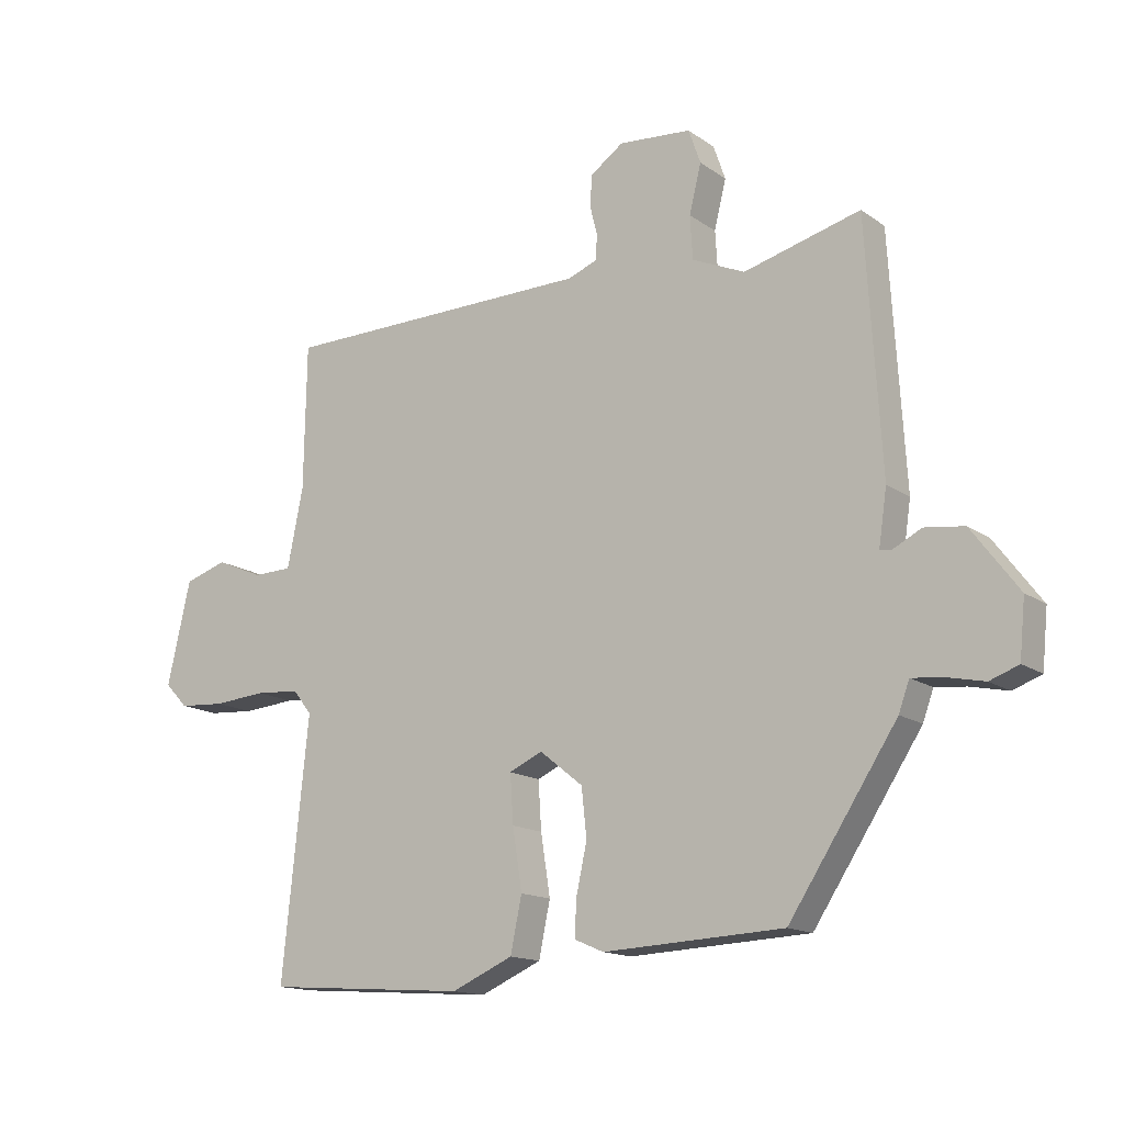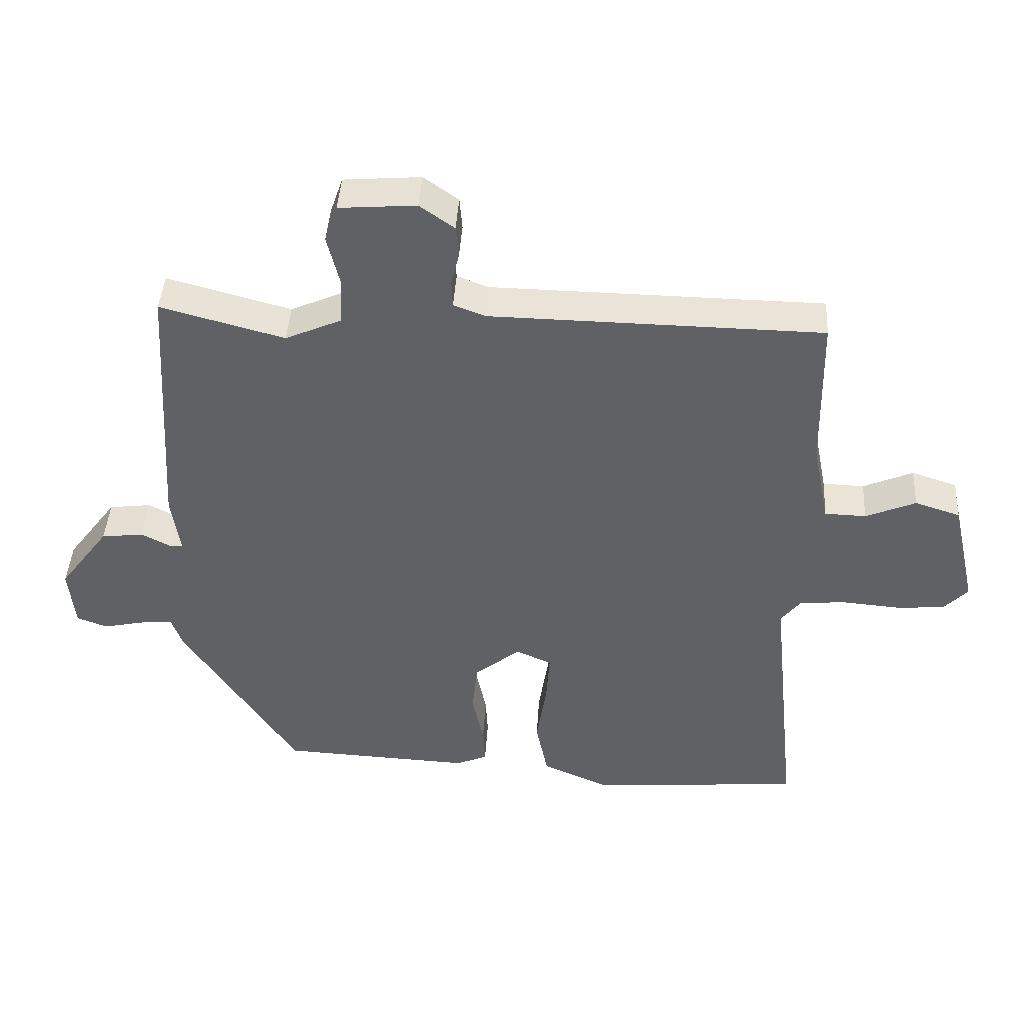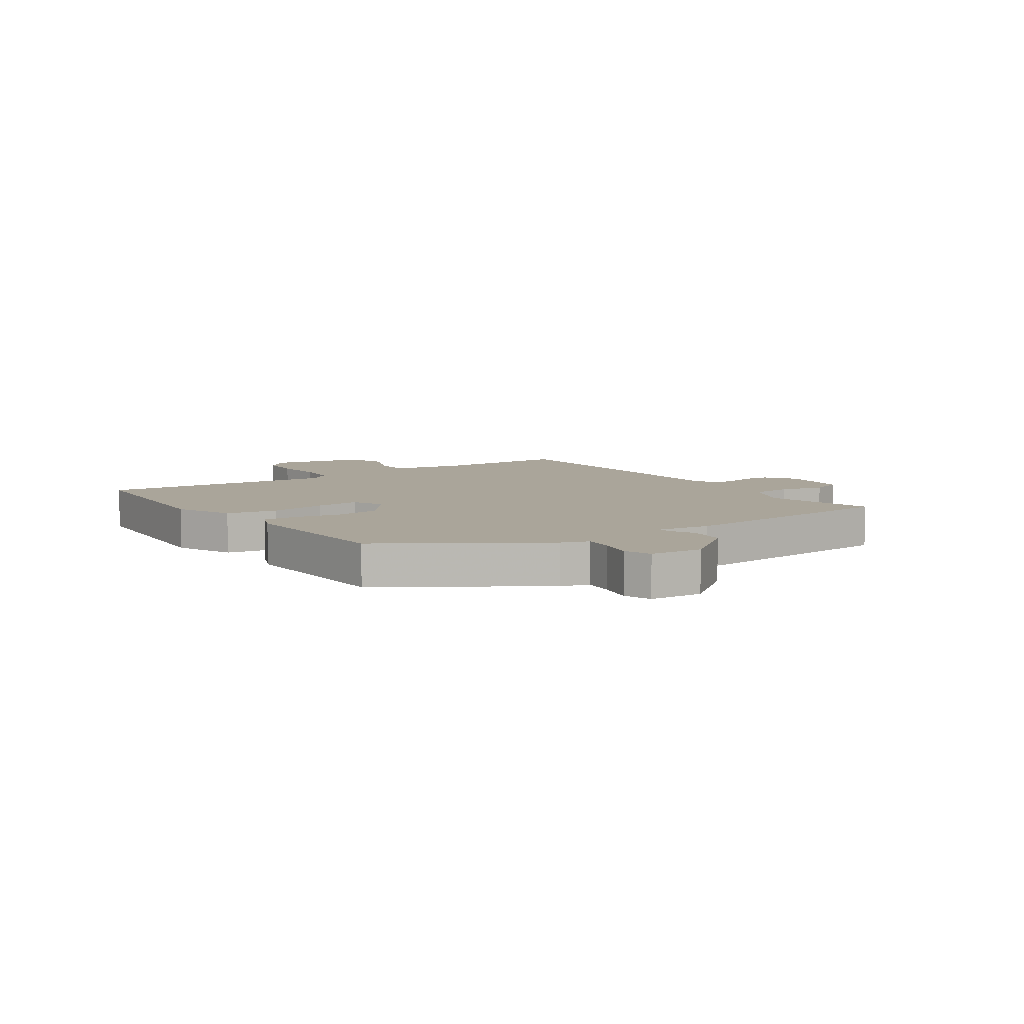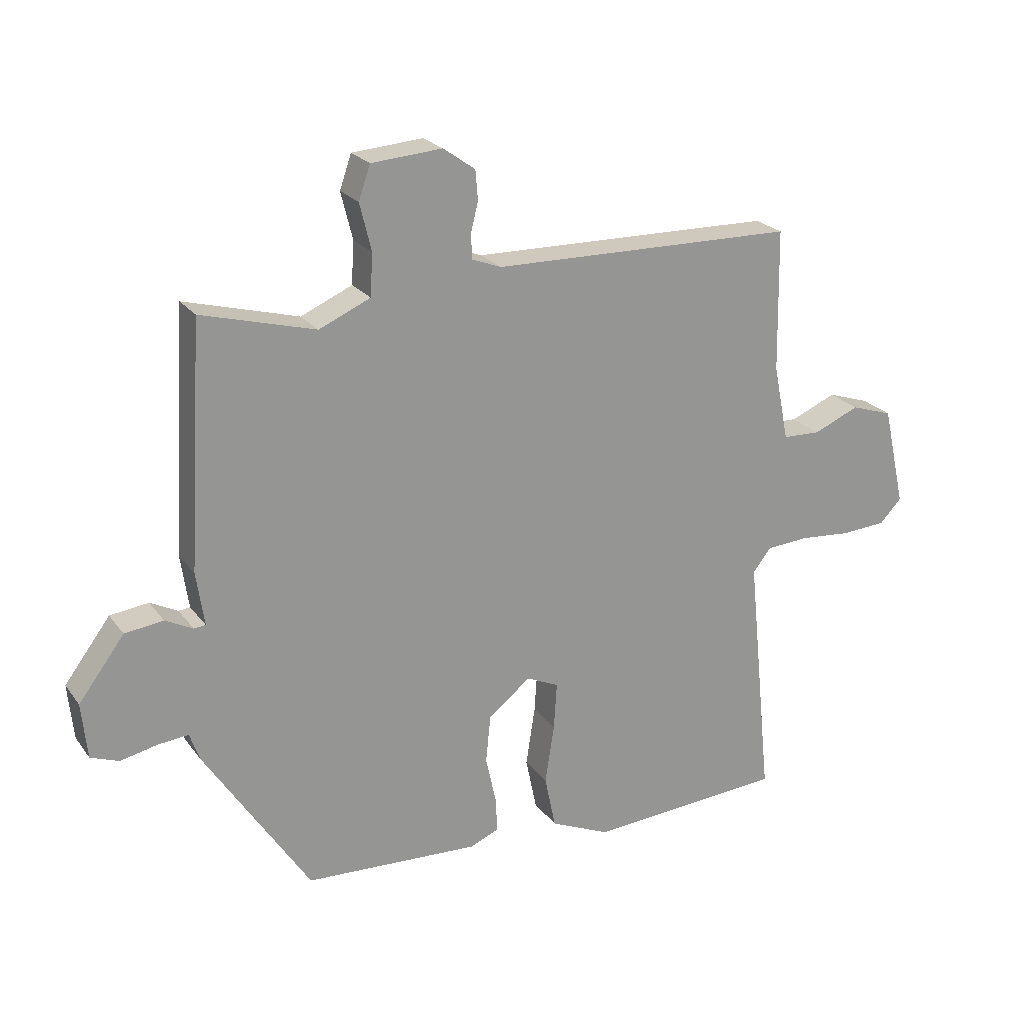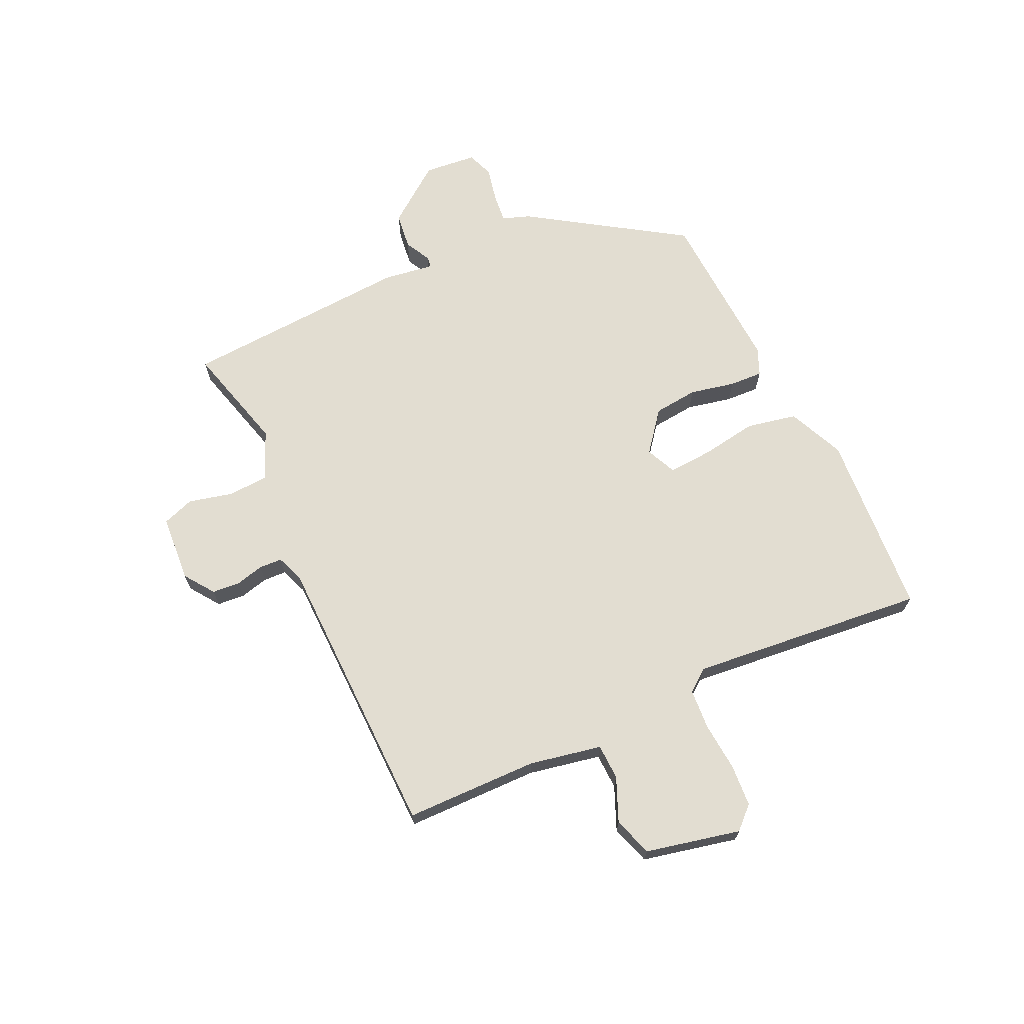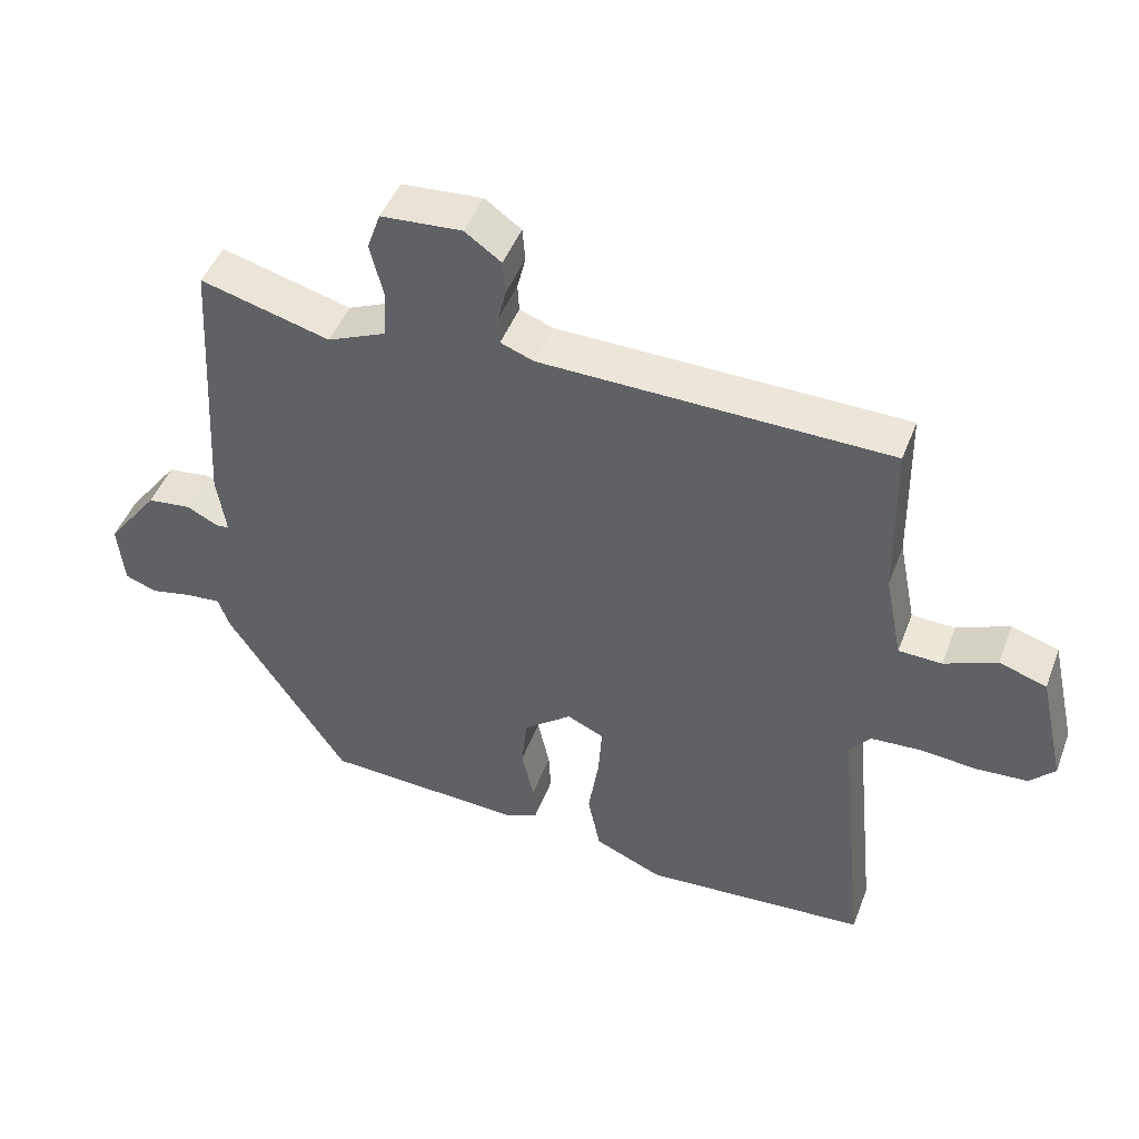
<metadata>
{"format":"obj","ext":"obj","renderer":"f3d","projection":"perspective","resolution":1024,"background":"white","views":[{"elev":-14.8,"azim":-145.7,"up":"+Z"},{"elev":42.7,"azim":3.4,"up":"+Z"},{"elev":7.7,"azim":-125.1,"up":"+Y"},{"elev":22.7,"azim":-26.7,"up":"+Z"},{"elev":68.4,"azim":64.9,"up":"+Y"},{"elev":46.8,"azim":20.4,"up":"+Z"}]}
</metadata>
<code>
v -0.474 0.07 0.506
v -0.288 0.07 0.456
v -0.204 0.07 0.493
v -0.2 0.07 0.562
v -0.219 0.07 0.639
v -0.2 0.07 0.694
v -0.084 0.07 0.703
v -0.032 0.07 0.666
v -0.028 0.07 0.618
v -0.04 0.07 0.569
v -0.038 0.07 0.529
v 0.01 0.07 0.511
v 0.508 0.07 0.503
v 0.512 0.07 0.272
v 0.537 0.07 0.147
v 0.599 0.07 0.145
v 0.674 0.07 0.177
v 0.742 0.07 0.155
v 0.779 0.07 -0.009
v 0.743 0.07 -0.047
v 0.67 0.07 -0.052
v 0.586 0.07 -0.045
v 0.516 0.07 -0.05
v 0.486 0.07 -0.088
v 0.528 0.07 -0.497
v 0.207 0.07 -0.52
v 0.109 0.07 -0.477
v 0.091 0.07 -0.39
v 0.106 0.07 -0.293
v 0.111 0.07 -0.216
v 0.058 0.07 -0.192
v -0.011 0.07 -0.247
v -0.019 0.07 -0.324
v -0.002 0.07 -0.402
v 0.001 0.07 -0.46
v -0.046 0.07 -0.48
v -0.333 0.07 -0.466
v -0.505 0.07 -0.203
v -0.522 0.07 -0.156
v -0.572 0.07 -0.161
v -0.632 0.07 -0.174
v -0.678 0.07 -0.157
v -0.687 0.07 -0.066
v -0.612 0.07 0.034
v -0.549 0.07 0.042
v -0.504 0.07 0.019
v -0.485 0.07 0.021
v -0.498 0.07 0.109
v -0.474 0 0.506
v -0.288 0 0.456
v -0.204 0 0.493
v -0.2 0 0.562
v -0.219 0 0.639
v -0.2 0 0.694
v -0.084 0 0.703
v -0.032 0 0.666
v -0.028 0 0.618
v -0.04 0 0.569
v -0.038 0 0.529
v 0.01 0 0.511
v 0.508 0 0.503
v 0.512 0 0.272
v 0.537 0 0.147
v 0.599 0 0.145
v 0.674 0 0.177
v 0.742 0 0.155
v 0.779 0 -0.009
v 0.743 0 -0.047
v 0.67 0 -0.052
v 0.586 0 -0.045
v 0.516 0 -0.05
v 0.486 0 -0.088
v 0.528 0 -0.497
v 0.207 0 -0.52
v 0.109 0 -0.477
v 0.091 0 -0.39
v 0.106 0 -0.293
v 0.111 0 -0.216
v 0.058 0 -0.192
v -0.011 0 -0.247
v -0.019 0 -0.324
v -0.002 0 -0.402
v 0.001 0 -0.46
v -0.046 0 -0.48
v -0.333 0 -0.466
v -0.505 0 -0.203
v -0.522 0 -0.156
v -0.572 0 -0.161
v -0.632 0 -0.174
v -0.678 0 -0.157
v -0.687 0 -0.066
v -0.612 0 0.034
v -0.549 0 0.042
v -0.504 0 0.019
v -0.485 0 0.021
v -0.498 0 0.109
f 47 48 1 2
f 44 45 46
f 43 44 46
f 42 43 46
f 41 42 46
f 40 41 46
f 39 40 46 47
f 47 2 3
f 39 47 3
f 38 39 3
f 37 38 3
f 36 37 3
f 35 36 3
f 34 35 3
f 33 34 3
f 27 28 29
f 26 27 29
f 25 26 29
f 24 25 29
f 23 24 29 30
f 20 21 22
f 19 20 22
f 18 19 22
f 17 18 22
f 16 17 22
f 15 16 22 23
f 23 30 31
f 15 23 31
f 14 15 31
f 8 9 10
f 7 8 10
f 6 7 10
f 5 6 10
f 4 5 10
f 4 10 11
f 3 4 11
f 33 3 11
f 32 33 11
f 14 31 32
f 13 14 32
f 12 13 32
f 11 12 32
f 50 49 96 95
f 94 93 92
f 94 92 91
f 94 91 90
f 94 90 89
f 94 89 88
f 95 94 88 87
f 51 50 95
f 51 95 87
f 51 87 86
f 51 86 85
f 51 85 84
f 51 84 83
f 51 83 82
f 51 82 81
f 77 76 75
f 77 75 74
f 77 74 73
f 77 73 72
f 78 77 72 71
f 70 69 68
f 70 68 67
f 70 67 66
f 70 66 65
f 70 65 64
f 71 70 64 63
f 79 78 71
f 79 71 63
f 79 63 62
f 58 57 56
f 58 56 55
f 58 55 54
f 58 54 53
f 58 53 52
f 59 58 52
f 59 52 51
f 59 51 81
f 59 81 80
f 80 79 62
f 80 62 61
f 80 61 60
f 80 60 59
f 1 49 50 2
f 2 50 51 3
f 3 51 52 4
f 4 52 53 5
f 5 53 54 6
f 6 54 55 7
f 7 55 56 8
f 8 56 57 9
f 9 57 58 10
f 10 58 59 11
f 11 59 60 12
f 12 60 61 13
f 13 61 62 14
f 14 62 63 15
f 15 63 64 16
f 16 64 65 17
f 17 65 66 18
f 18 66 67 19
f 19 67 68 20
f 20 68 69 21
f 21 69 70 22
f 22 70 71 23
f 23 71 72 24
f 24 72 73 25
f 25 73 74 26
f 26 74 75 27
f 27 75 76 28
f 28 76 77 29
f 29 77 78 30
f 30 78 79 31
f 31 79 80 32
f 32 80 81 33
f 33 81 82 34
f 34 82 83 35
f 35 83 84 36
f 36 84 85 37
f 37 85 86 38
f 38 86 87 39
f 39 87 88 40
f 40 88 89 41
f 41 89 90 42
f 42 90 91 43
f 43 91 92 44
f 44 92 93 45
f 45 93 94 46
f 46 94 95 47
f 47 95 96 48
f 48 96 49 1

</code>
